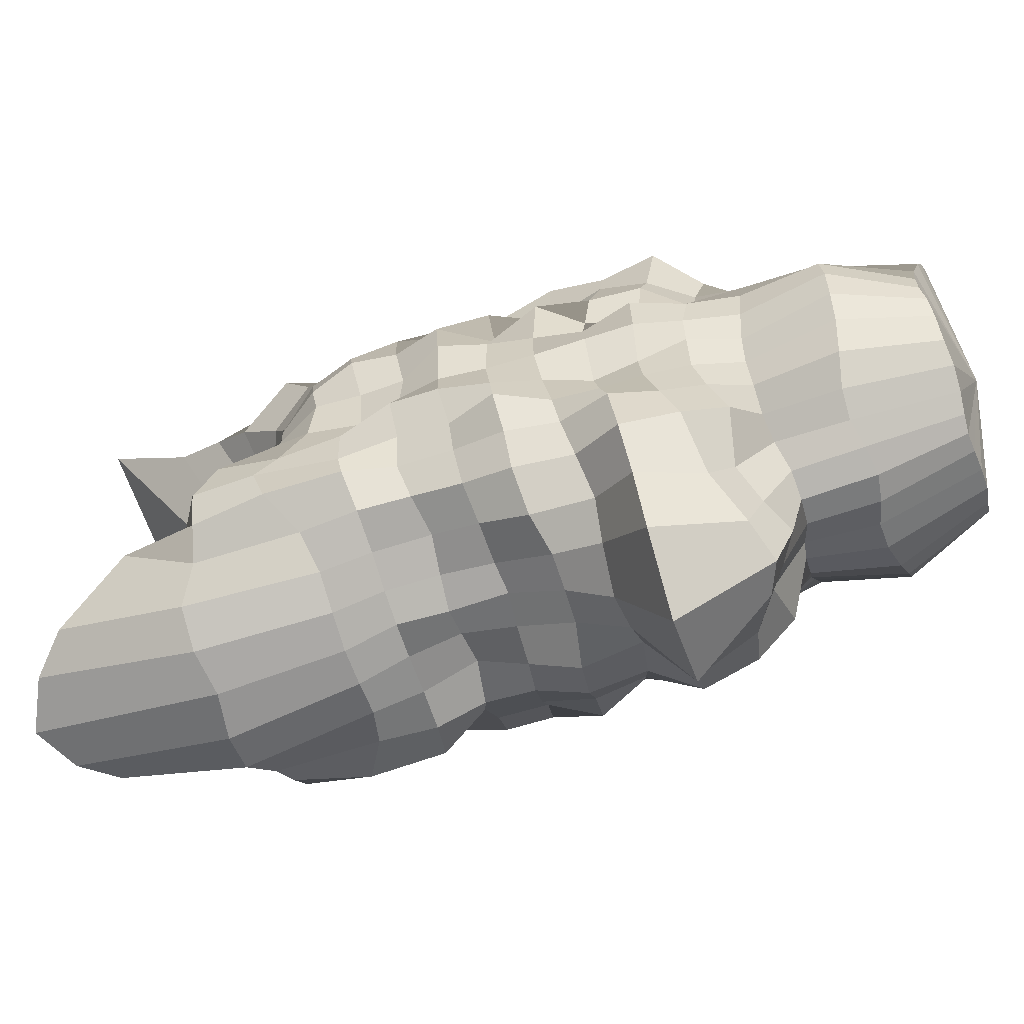
<metadata>
{"format":"obj","ext":"obj","renderer":"f3d","projection":"perspective","resolution":1024,"background":"white","views":[{"elev":-69.0,"azim":108.0,"up":"+Z"}]}
</metadata>
<code>
g Sphere
v -0.7281 3.436 -0.2356
v -0.8844 3.123 -0.217
v -0.8469 2.824 -0.1871
v -0.8734 2.63 -0.1713
v -0.9399 2.434 -0.1678
v -0.8852 2.241 -0.1571
v -0.9211 2.062 -0.1692
v -0.955 1.896 -0.185
v -1.008 1.724 -0.1978
v -0.9177 1.561 -0.1873
v -0.9155 1.395 -0.1962
v -0.9256 1.227 -0.2015
v -0.8349 1.057 -0.1914
v -0.6636 0.9563 -0.1901
v -0.4702 0.8935 -0.189
v -0.7165 3.437 -0.3126
v -0.877 3.131 -0.3341
v -0.8138 2.805 -0.2972
v -0.8558 2.603 -0.2989
v -0.9066 2.43 -0.3253
v -0.9092 2.25 -0.3333
v -0.9134 2.06 -0.3488
v -0.9193 1.881 -0.3542
v -0.9347 1.708 -0.3549
v -0.8991 1.546 -0.3439
v -0.8617 1.389 -0.3686
v -0.888 1.193 -0.3651
v -0.8405 1.031 -0.3125
v -0.6565 0.9551 -0.2676
v -0.467 0.8868 -0.2266
v -0.6954 3.447 -0.3954
v -0.8331 3.125 -0.4379
v -0.7524 2.784 -0.3908
v -0.8288 2.598 -0.4377
v -0.8126 2.413 -0.4687
v -0.8036 2.246 -0.5036
v -0.8658 2.074 -0.5135
v -0.9155 1.896 -0.5226
v -0.9434 1.711 -0.4981
v -0.9426 1.532 -0.4901
v -0.88 1.323 -0.4889
v -0.875 1.089 -0.509
v -0.8921 0.8657 -0.4752
v -0.6403 0.9344 -0.3481
v -0.4567 0.8749 -0.2613
v -0.6547 3.452 -0.48
v -0.7706 3.115 -0.5448
v -0.6996 2.775 -0.4886
v -0.7733 2.591 -0.5639
v -0.8055 2.423 -0.6164
v -0.8186 2.266 -0.6521
v -0.8285 2.096 -0.6493
v -0.9168 1.908 -0.6611
v -0.8408 1.722 -0.6004
v -0.8436 1.531 -0.5815
v -0.839 1.309 -0.6075
v -0.8828 1.01 -0.6387
v -0.8689 0.774 -0.6111
v -0.6226 0.8496 -0.434
v -0.4398 0.8549 -0.2905
v -0.5861 3.454 -0.5579
v -0.6878 3.092 -0.6425
v -0.6421 2.778 -0.5853
v -0.7348 2.625 -0.7047
v -0.7849 2.467 -0.768
v -0.8393 2.296 -0.7984
v -0.7759 2.108 -0.7489
v -0.8031 1.912 -0.7479
v -0.7765 1.719 -0.7011
v -0.7629 1.506 -0.655
v -0.8396 1.331 -0.7543
v -0.8453 1.045 -0.7575
v -0.7949 0.758 -0.7065
v -0.6608 0.6424 -0.4751
v -0.4173 0.8234 -0.31
v -0.5075 3.459 -0.6172
v -0.5774 3.064 -0.7091
v -0.5524 2.778 -0.6531
v -0.6809 2.679 -0.8439
v -0.748 2.519 -0.9362
v -0.7817 2.308 -0.9716
v -0.6934 2.134 -0.8846
v -0.7138 1.912 -0.88
v -0.6826 1.723 -0.7982
v -0.6836 1.534 -0.7742
v -0.7057 1.347 -0.8157
v -0.6921 1.131 -0.8185
v -0.6937 0.7371 -0.8113
v -0.7 0.4366 -0.5253
v -0.3912 0.7751 -0.3079
v -0.4202 3.455 -0.6498
v -0.4708 3.059 -0.7426
v -0.4648 2.789 -0.7177
v -0.5022 2.64 -0.9402
v -0.5707 2.552 -1.104
v -0.658 2.315 -1.122
v -0.549 2.156 -0.9588
v -0.5679 1.927 -0.9821
v -0.5478 1.74 -0.8645
v -0.522 1.556 -0.7653
v -0.5487 1.348 -0.8339
v -0.551 1.16 -0.8783
v -0.5945 0.6701 -0.926
v -0.578 0.173 -0.7401
v -0.3607 0.7132 -0.2758
v -0.3394 3.446 -0.6653
v -0.3739 3.083 -0.7777
v -0.3707 2.817 -0.7874
v -0.3896 2.698 -1.033
v -0.4078 2.634 -1.208
v -0.5566 2.32 -1.379
v -0.4309 2.142 -1.079
v -0.4015 1.957 -0.9704
v -0.3938 1.746 -0.8721
v -0.3858 1.543 -0.8088
v -0.4001 1.344 -0.8411
v -0.4108 1.16 -0.9252
v -0.4438 0.667 -0.9855
v -0.4516 0.05823 -0.8105
v -0.319 0.6619 -0.2393
v -0.268 3.441 -0.669
v -0.268 3.099 -0.796
v -0.268 2.821 -0.8147
v -0.268 2.763 -1.064
v -0.268 2.685 -1.271
v -0.268 2.314 -1.507
v -0.268 2.13 -1.172
v -0.268 1.96 -0.9881
v -0.268 1.756 -0.8628
v -0.268 1.538 -0.8689
v -0.268 1.343 -0.8465
v -0.268 1.157 -0.9431
v -0.268 0.6899 -0.9901
v -0.268 -0.0203 -0.8484
v -0.268 0.6435 -0.2269
v -0.1967 3.446 -0.6653
v -0.1622 3.083 -0.7777
v -0.1654 2.817 -0.7874
v -0.1465 2.698 -1.033
v -0.1283 2.634 -1.208
v 0.02048 2.32 -1.379
v -0.1052 2.142 -1.079
v -0.1346 1.957 -0.9704
v -0.1423 1.746 -0.8721
v -0.1503 1.543 -0.8088
v -0.136 1.344 -0.8411
v -0.1253 1.16 -0.9252
v -0.09226 0.667 -0.9855
v -0.08451 0.05823 -0.8105
v -0.2171 0.6619 -0.2393
v -0.1159 3.455 -0.6498
v -0.06532 3.059 -0.7426
v -0.07131 2.789 -0.7177
v -0.03386 2.64 -0.9402
v 0.03458 2.552 -1.104
v 0.1219 2.315 -1.122
v 0.01292 2.156 -0.9588
v 0.03182 1.927 -0.9821
v 0.01171 1.74 -0.8645
v -0.01414 1.556 -0.7653
v 0.01258 1.348 -0.8339
v 0.0149 1.16 -0.8783
v 0.05836 0.6701 -0.926
v 0.04193 0.173 -0.7401
v -0.1754 0.7132 -0.2758
v -0.02859 3.459 -0.6172
v 0.04135 3.064 -0.7091
v 0.01632 2.778 -0.6531
v 0.1448 2.679 -0.8439
v 0.2119 2.519 -0.9362
v 0.2456 2.308 -0.9716
v 0.1573 2.134 -0.8846
v 0.1777 1.912 -0.88
v 0.1465 1.723 -0.7982
v 0.1476 1.534 -0.7742
v 0.1696 1.347 -0.8157
v 0.156 1.131 -0.8185
v 0.1576 0.7371 -0.8113
v 0.1639 0.4366 -0.5253
v -0.1449 0.7751 -0.3079
v 0.05001 3.454 -0.5579
v 0.1517 3.092 -0.6425
v 0.106 2.778 -0.5853
v 0.1987 2.625 -0.7047
v 0.2488 2.467 -0.768
v 0.3032 2.296 -0.7984
v 0.2398 2.108 -0.7489
v 0.267 1.912 -0.7479
v 0.2404 1.719 -0.7011
v 0.2268 1.506 -0.655
v 0.3035 1.331 -0.7543
v 0.3092 1.045 -0.7575
v 0.2588 0.758 -0.7065
v 0.1247 0.6424 -0.4751
v -0.1188 0.8234 -0.31
v 0.1186 3.452 -0.48
v 0.2345 3.115 -0.5448
v 0.1635 2.775 -0.4886
v 0.2372 2.591 -0.5639
v 0.2694 2.423 -0.6164
v 0.2825 2.266 -0.6521
v 0.2924 2.096 -0.6493
v 0.3807 1.908 -0.6611
v 0.3047 1.722 -0.6004
v 0.3075 1.531 -0.5815
v 0.3029 1.309 -0.6075
v 0.3467 1.01 -0.6386
v 0.3328 0.774 -0.6111
v 0.08647 0.8496 -0.434
v -0.09629 0.8549 -0.2905
v 0.1593 3.447 -0.3954
v 0.297 3.125 -0.4379
v 0.2163 2.784 -0.3908
v 0.2927 2.598 -0.4377
v 0.2765 2.413 -0.4687
v 0.2676 2.246 -0.5036
v 0.3297 2.074 -0.5135
v 0.3794 1.896 -0.5226
v 0.4073 1.711 -0.4981
v 0.4065 1.532 -0.4901
v 0.3439 1.323 -0.4889
v 0.3389 1.089 -0.509
v 0.356 0.8657 -0.4752
v 0.1042 0.9344 -0.3481
v -0.0794 0.8749 -0.2613
v 0.1804 3.437 -0.3126
v 0.3409 3.131 -0.3341
v 0.2777 2.805 -0.2972
v 0.3197 2.603 -0.2989
v 0.3705 2.43 -0.3253
v 0.3731 2.25 -0.3333
v 0.3773 2.06 -0.3488
v 0.3832 1.881 -0.3542
v 0.3986 1.708 -0.3549
v 0.363 1.546 -0.3439
v 0.3256 1.389 -0.3686
v 0.3519 1.193 -0.3651
v 0.3044 1.031 -0.3125
v 0.1204 0.9551 -0.2676
v -0.06906 0.8868 -0.2266
v 0.192 3.436 -0.2356
v 0.3483 3.123 -0.217
v 0.3108 2.824 -0.1871
v 0.3373 2.63 -0.1713
v 0.4038 2.434 -0.1678
v 0.3491 2.241 -0.1571
v 0.385 2.062 -0.1692
v 0.4189 1.896 -0.185
v 0.4716 1.724 -0.1978
v 0.3816 1.561 -0.1873
v 0.3794 1.395 -0.1962
v 0.3895 1.227 -0.2015
v 0.2988 1.057 -0.1914
v 0.1275 0.9563 -0.1901
v -0.06588 0.8935 -0.189
v 0.1933 3.446 -0.1512
v 0.3078 3.096 -0.09707
v 0.3032 2.832 -0.07289
v 0.2904 2.628 -0.0419
v 0.2844 2.44 -0.01146
v 0.3357 2.249 -0.01936
v 0.4528 2.094 -0.01854
v 0.3785 1.912 -0.04805
v 0.4922 1.722 -0.04693
v 0.442 1.548 -0.03735
v 0.4612 1.379 -0.03272
v 0.4031 1.206 -0.05112
v 0.2951 1.052 -0.07792
v 0.1201 0.9559 -0.1128
v -0.07009 0.8962 -0.1504
v 0.1856 3.474 -0.05253
v 0.2467 3.07 0.009042
v 0.2625 2.832 0.04365
v 0.2367 2.646 0.09874
v 0.3585 2.477 0.1327
v 0.3711 2.281 0.1348
v 0.3128 2.1 0.09798
v 0.4377 1.906 0.1159
v 0.411 1.729 0.1008
v 0.4437 1.543 0.1243
v 0.4343 1.358 0.1195
v 0.3845 1.19 0.08888
v 0.2681 1.04 0.03475
v 0.1 0.9482 -0.03575
v -0.0817 0.8972 -0.1129
v 0.1547 3.492 0.03238
v 0.2077 3.084 0.1223
v 0.2292 2.852 0.1603
v 0.2328 2.661 0.2255
v 0.331 2.501 0.269
v 0.3562 2.325 0.2918
v 0.3082 2.102 0.2513
v 0.3387 1.911 0.2522
v 0.3902 1.726 0.276
v 0.3432 1.555 0.246
v 0.3703 1.35 0.2541
v 0.3427 1.143 0.2477
v 0.2408 0.9812 0.1598
v 0.07058 0.9249 0.04079
v -0.1003 0.8972 -0.07807
v 0.1056 3.507 0.1038
v 0.1559 3.106 0.2157
v 0.1612 2.859 0.2461
v 0.2352 2.706 0.3572
v 0.3732 2.55 0.4598
v 0.3411 2.334 0.4588
v 0.3572 2.13 0.4729
v 0.3221 1.932 0.4313
v 0.3517 1.726 0.432
v 0.3481 1.534 0.4285
v 0.2652 1.327 0.3653
v 0.336 1.035 0.4206
v 0.2276 0.8308 0.3095
v 0.02884 0.8941 0.1087
v -0.1252 0.8963 -0.04759
v 0.03887 3.519 0.1666
v 0.07472 3.097 0.2779
v 0.07299 2.842 0.3175
v 0.1517 2.716 0.4617
v 0.2042 2.54 0.5524
v 0.1941 2.353 0.6025
v 0.1459 2.153 0.5742
v 0.2091 1.956 0.553
v 0.181 1.745 0.4819
v 0.1911 1.537 0.4752
v 0.2041 1.313 0.5175
v 0.2255 1.008 0.532
v 0.1836 0.6933 0.4333
v -0.02219 0.8217 0.1637
v -0.1556 0.8948 -0.02275
v -0.268 0.8729 -0.1886
v -0.0785 3.484 0.196
v -0.04763 3.056 0.3107
v -0.03972 2.809 0.3557
v 0.03629 2.749 0.5601
v 0.1022 2.621 0.7156
v 0.1128 2.383 0.774
v 0.07537 2.166 0.8008
v 0.06535 1.946 0.6805
v 0.0142 1.757 0.5181
v 0.03119 1.547 0.534
v 0.05579 1.339 0.5848
v 0.05572 1.067 0.5611
v 0.1334 0.5116 0.546
v -0.07596 0.6686 0.1918
v -0.1903 0.8934 -0.004439
v -0.1854 3.467 0.219
v -0.1643 3.046 0.3549
v -0.1544 2.818 0.401
v -0.09071 2.777 0.6227
v -0.001888 2.699 0.8689
v 0.04702 2.525 1.088
v -0.06885 2.129 0.9266
v -0.09702 1.946 0.7662
v -0.1296 1.757 0.6031
v -0.1113 1.558 0.6026
v -0.1081 1.359 0.6023
v -0.1144 1.129 0.5595
v 0.1418 0.1943 0.7771
v -0.1579 0.5668 0.2053
v -0.2283 0.8924 0.006763
v -0.268 3.475 0.2342
v -0.268 3.044 0.3654
v -0.268 2.841 0.4216
v -0.268 2.764 0.6291
v -0.268 2.745 0.9201
v -0.268 2.574 1.336
v -0.268 2.165 1.052
v -0.268 1.949 0.842
v -0.268 1.753 0.6661
v -0.268 1.558 0.6362
v -0.268 1.361 0.6102
v -0.268 1.145 0.5622
v -0.268 0.2024 0.8025
v -0.268 0.541 0.2193
v -0.268 0.892 0.01053
v -0.3507 3.467 0.219
v -0.3717 3.046 0.3549
v -0.3817 2.818 0.401
v -0.4454 2.777 0.6227
v -0.5342 2.699 0.8689
v -0.5831 2.525 1.088
v -0.4673 2.129 0.9266
v -0.4391 1.946 0.7662
v -0.4065 1.757 0.6031
v -0.4248 1.558 0.6026
v -0.428 1.359 0.6023
v -0.4217 1.129 0.5595
v -0.6779 0.1943 0.7771
v -0.3782 0.5668 0.2053
v -0.3078 0.8924 0.006763
v -0.4576 3.484 0.196
v -0.4885 3.056 0.3107
v -0.4964 2.809 0.3557
v -0.5724 2.749 0.5601
v -0.6383 2.621 0.7156
v -0.6489 2.383 0.774
v -0.6115 2.166 0.8008
v -0.6014 1.946 0.6805
v -0.5503 1.757 0.5181
v -0.5673 1.547 0.534
v -0.5919 1.339 0.5848
v -0.5918 1.067 0.5611
v -0.6695 0.5116 0.546
v -0.4601 0.6686 0.1918
v -0.3458 0.8934 -0.004439
v -0.575 3.519 0.1666
v -0.6108 3.097 0.2779
v -0.6091 2.842 0.3175
v -0.6878 2.716 0.4617
v -0.7403 2.54 0.5524
v -0.7302 2.353 0.6025
v -0.682 2.153 0.5742
v -0.7452 1.956 0.553
v -0.7171 1.745 0.4819
v -0.7272 1.537 0.4752
v -0.7402 1.313 0.5175
v -0.7616 1.008 0.532
v -0.7197 0.6933 0.4333
v -0.5139 0.8217 0.1637
v -0.3805 0.8948 -0.02275
v -0.6417 3.507 0.1038
v -0.6919 3.106 0.2157
v -0.6973 2.859 0.2461
v -0.7712 2.706 0.3572
v -0.9093 2.55 0.4598
v -0.8771 2.334 0.4588
v -0.8933 2.13 0.4729
v -0.8582 1.932 0.4312
v -0.8878 1.726 0.432
v -0.8842 1.534 0.4285
v -0.8013 1.327 0.3653
v -0.8721 1.035 0.4206
v -0.7637 0.8308 0.3095
v -0.5649 0.8941 0.1087
v -0.4109 0.8963 -0.04759
v -0.6908 3.492 0.03238
v -0.7438 3.084 0.1223
v -0.7653 2.852 0.1603
v -0.7689 2.661 0.2255
v -0.8671 2.501 0.269
v -0.8937 2.326 0.2837
v -0.8443 2.102 0.2513
v -0.8748 1.911 0.2522
v -0.9263 1.726 0.276
v -0.8793 1.555 0.246
v -0.9064 1.35 0.2541
v -0.8788 1.143 0.2477
v -0.7769 0.9812 0.1598
v -0.6067 0.9249 0.04079
v -0.4358 0.8972 -0.07807
v -0.268 3.558 -0.1829
v -0.7217 3.474 -0.05253
v -0.7828 3.07 0.009042
v -0.7986 2.832 0.04365
v -0.7728 2.646 0.09874
v -0.8946 2.477 0.1327
v -0.9072 2.281 0.1348
v -0.8489 2.1 0.09798
v -0.9738 1.906 0.1159
v -0.9471 1.729 0.1008
v -0.9798 1.543 0.1243
v -0.9704 1.358 0.1195
v -0.9206 1.19 0.08888
v -0.8042 1.04 0.03475
v -0.6361 0.9482 -0.03575
v -0.4544 0.8972 -0.1129
v -0.7294 3.446 -0.1512
v -0.8439 3.096 -0.09707
v -0.8393 2.832 -0.07289
v -0.8265 2.628 -0.0419
v -0.8205 2.44 -0.01146
v -0.8718 2.249 -0.01936
v -0.9889 2.094 -0.01854
v -0.9146 1.912 -0.04805
v -1.028 1.722 -0.04693
v -0.9781 1.548 -0.03735
v -0.9973 1.379 -0.03272
v -0.9392 1.206 -0.05112
v -0.8312 1.052 -0.07792
v -0.6561 0.9559 -0.1128
v -0.466 0.8962 -0.1504
f 11 10 25 26
f 9 8 23 24
f 7 6 21 22
f 5 4 19 20
f 3 2 17 18
f 14 13 28 29
f 12 11 26 27
f 10 9 24 25
f 8 7 22 23
f 6 5 20 21
f 4 3 18 19
f 15 14 29 30
f 2 1 16 17
f 13 12 27 28
f 21 20 35 36
f 19 18 33 34
f 30 29 44 45
f 17 16 31 32
f 28 27 42 43
f 26 25 40 41
f 24 23 38 39
f 22 21 36 37
f 20 19 34 35
f 18 17 32 33
f 29 28 43 44
f 27 26 41 42
f 25 24 39 40
f 23 22 37 38
f 36 35 50 51
f 34 33 48 49
f 45 44 59 60
f 32 31 46 47
f 43 42 57 58
f 41 40 55 56
f 39 38 53 54
f 37 36 51 52
f 35 34 49 50
f 33 32 47 48
f 44 43 58 59
f 42 41 56 57
f 40 39 54 55
f 38 37 52 53
f 51 50 65 66
f 49 48 63 64
f 60 59 74 75
f 47 46 61 62
f 58 57 72 73
f 56 55 70 71
f 54 53 68 69
f 52 51 66 67
f 50 49 64 65
f 48 47 62 63
f 59 58 73 74
f 57 56 71 72
f 55 54 69 70
f 53 52 67 68
f 66 65 80 81
f 64 63 78 79
f 75 74 89 90
f 62 61 76 77
f 73 72 87 88
f 71 70 85 86
f 69 68 83 84
f 67 66 81 82
f 65 64 79 80
f 63 62 77 78
f 74 73 88 89
f 72 71 86 87
f 70 69 84 85
f 68 67 82 83
f 81 80 95 96
f 79 78 93 94
f 90 89 104 105
f 77 76 91 92
f 88 87 102 103
f 86 85 100 101
f 84 83 98 99
f 82 81 96 97
f 80 79 94 95
f 78 77 92 93
f 89 88 103 104
f 87 86 101 102
f 85 84 99 100
f 83 82 97 98
f 96 95 110 111
f 94 93 108 109
f 105 104 119 120
f 92 91 106 107
f 103 102 117 118
f 101 100 115 116
f 99 98 113 114
f 97 96 111 112
f 95 94 109 110
f 93 92 107 108
f 104 103 118 119
f 102 101 116 117
f 100 99 114 115
f 98 97 112 113
f 111 110 125 126
f 109 108 123 124
f 120 119 134 135
f 107 106 121 122
f 118 117 132 133
f 116 115 130 131
f 114 113 128 129
f 112 111 126 127
f 110 109 124 125
f 108 107 122 123
f 119 118 133 134
f 117 116 131 132
f 115 114 129 130
f 113 112 127 128
f 126 125 140 141
f 124 123 138 139
f 135 134 149 150
f 122 121 136 137
f 133 132 147 148
f 131 130 145 146
f 129 128 143 144
f 127 126 141 142
f 125 124 139 140
f 123 122 137 138
f 134 133 148 149
f 132 131 146 147
f 130 129 144 145
f 128 127 142 143
f 141 140 155 156
f 139 138 153 154
f 150 149 164 165
f 137 136 151 152
f 148 147 162 163
f 146 145 160 161
f 144 143 158 159
f 142 141 156 157
f 140 139 154 155
f 138 137 152 153
f 149 148 163 164
f 147 146 161 162
f 145 144 159 160
f 143 142 157 158
f 156 155 170 171
f 154 153 168 169
f 165 164 179 180
f 152 151 166 167
f 163 162 177 178
f 161 160 175 176
f 159 158 173 174
f 157 156 171 172
f 155 154 169 170
f 153 152 167 168
f 164 163 178 179
f 162 161 176 177
f 160 159 174 175
f 158 157 172 173
f 171 170 185 186
f 169 168 183 184
f 180 179 194 195
f 167 166 181 182
f 178 177 192 193
f 176 175 190 191
f 174 173 188 189
f 172 171 186 187
f 170 169 184 185
f 168 167 182 183
f 179 178 193 194
f 177 176 191 192
f 175 174 189 190
f 173 172 187 188
f 186 185 200 201
f 184 183 198 199
f 195 194 209 210
f 182 181 196 197
f 193 192 207 208
f 191 190 205 206
f 189 188 203 204
f 187 186 201 202
f 185 184 199 200
f 183 182 197 198
f 194 193 208 209
f 192 191 206 207
f 190 189 204 205
f 188 187 202 203
f 201 200 215 216
f 199 198 213 214
f 210 209 224 225
f 197 196 211 212
f 208 207 222 223
f 206 205 220 221
f 204 203 218 219
f 202 201 216 217
f 200 199 214 215
f 198 197 212 213
f 209 208 223 224
f 207 206 221 222
f 205 204 219 220
f 203 202 217 218
f 216 215 230 231
f 214 213 228 229
f 225 224 239 240
f 212 211 226 227
f 223 222 237 238
f 221 220 235 236
f 219 218 233 234
f 217 216 231 232
f 215 214 229 230
f 213 212 227 228
f 224 223 238 239
f 222 221 236 237
f 220 219 234 235
f 218 217 232 233
f 231 230 245 246
f 229 228 243 244
f 240 239 254 255
f 227 226 241 242
f 238 237 252 253
f 236 235 250 251
f 234 233 248 249
f 232 231 246 247
f 230 229 244 245
f 228 227 242 243
f 239 238 253 254
f 237 236 251 252
f 235 234 249 250
f 233 232 247 248
f 246 245 260 261
f 244 243 258 259
f 255 254 269 270
f 242 241 256 257
f 253 252 267 268
f 251 250 265 266
f 249 248 263 264
f 247 246 261 262
f 245 244 259 260
f 243 242 257 258
f 254 253 268 269
f 252 251 266 267
f 250 249 264 265
f 248 247 262 263
f 261 260 275 276
f 259 258 273 274
f 270 269 284 285
f 257 256 271 272
f 268 267 282 283
f 266 265 280 281
f 264 263 278 279
f 262 261 276 277
f 260 259 274 275
f 258 257 272 273
f 269 268 283 284
f 267 266 281 282
f 265 264 279 280
f 263 262 277 278
f 276 275 290 291
f 274 273 288 289
f 285 284 299 300
f 272 271 286 287
f 283 282 297 298
f 281 280 295 296
f 279 278 293 294
f 277 276 291 292
f 275 274 289 290
f 273 272 287 288
f 284 283 298 299
f 282 281 296 297
f 280 279 294 295
f 278 277 292 293
f 291 290 305 306
f 289 288 303 304
f 300 299 314 315
f 287 286 301 302
f 298 297 312 313
f 296 295 310 311
f 294 293 308 309
f 292 291 306 307
f 290 289 304 305
f 288 287 302 303
f 299 298 313 314
f 297 296 311 312
f 295 294 309 310
f 293 292 307 308
f 306 305 320 321
f 304 303 318 319
f 315 314 329 330
f 302 301 316 317
f 313 312 327 328
f 311 310 325 326
f 309 308 323 324
f 307 306 321 322
f 305 304 319 320
f 303 302 317 318
f 314 313 328 329
f 312 311 326 327
f 310 309 324 325
f 308 307 322 323
f 321 320 336 337
f 319 318 334 335
f 330 329 345 346
f 317 316 332 333
f 328 327 343 344
f 326 325 341 342
f 324 323 339 340
f 322 321 337 338
f 320 319 335 336
f 318 317 333 334
f 329 328 344 345
f 327 326 342 343
f 325 324 340 341
f 323 322 338 339
f 337 336 351 352
f 335 334 349 350
f 346 345 360 361
f 333 332 347 348
f 344 343 358 359
f 342 341 356 357
f 340 339 354 355
f 338 337 352 353
f 336 335 350 351
f 334 333 348 349
f 345 344 359 360
f 343 342 357 358
f 341 340 355 356
f 339 338 353 354
f 352 351 366 367
f 350 349 364 365
f 361 360 375 376
f 348 347 362 363
f 359 358 373 374
f 357 356 371 372
f 355 354 369 370
f 353 352 367 368
f 351 350 365 366
f 349 348 363 364
f 360 359 374 375
f 358 357 372 373
f 356 355 370 371
f 354 353 368 369
f 367 366 381 382
f 365 364 379 380
f 376 375 390 391
f 363 362 377 378
f 374 373 388 389
f 372 371 386 387
f 370 369 384 385
f 368 367 382 383
f 366 365 380 381
f 364 363 378 379
f 375 374 389 390
f 373 372 387 388
f 371 370 385 386
f 369 368 383 384
f 382 381 396 397
f 380 379 394 395
f 391 390 405 406
f 378 377 392 393
f 389 388 403 404
f 387 386 401 402
f 385 384 399 400
f 383 382 397 398
f 381 380 395 396
f 379 378 393 394
f 390 389 404 405
f 388 387 402 403
f 386 385 400 401
f 384 383 398 399
f 397 396 411 412
f 395 394 409 410
f 406 405 420 421
f 393 392 407 408
f 404 403 418 419
f 402 401 416 417
f 400 399 414 415
f 398 397 412 413
f 396 395 410 411
f 394 393 408 409
f 405 404 419 420
f 403 402 417 418
f 401 400 415 416
f 399 398 413 414
f 412 411 426 427
f 410 409 424 425
f 421 420 435 436
f 408 407 422 423
f 419 418 433 434
f 417 416 431 432
f 415 414 429 430
f 413 412 427 428
f 411 410 425 426
f 409 408 423 424
f 420 419 434 435
f 418 417 432 433
f 416 415 430 431
f 414 413 428 429
f 427 426 441 442
f 425 424 439 440
f 436 435 450 451
f 423 422 437 438
f 434 433 448 449
f 432 431 446 447
f 430 429 444 445
f 428 427 442 443
f 426 425 440 441
f 424 423 438 439
f 435 434 449 450
f 433 432 447 448
f 431 430 445 446
f 429 428 443 444
f 442 441 457 458
f 440 439 455 456
f 451 450 466 467
f 438 437 453 454
f 449 448 464 465
f 447 446 462 463
f 445 444 460 461
f 443 442 458 459
f 441 440 456 457
f 439 438 454 455
f 450 449 465 466
f 448 447 463 464
f 446 445 461 462
f 444 443 459 460
f 458 457 472 473
f 456 455 470 471
f 467 466 481 482
f 454 453 468 469
f 465 464 479 480
f 463 462 477 478
f 461 460 475 476
f 459 458 473 474
f 457 456 471 472
f 455 454 469 470
f 466 465 480 481
f 464 463 478 479
f 462 461 476 477
f 460 459 474 475
f 331 15 30
f 1 452 16
f 331 30 45
f 16 452 31
f 331 45 60
f 31 452 46
f 331 60 75
f 46 452 61
f 331 75 90
f 61 452 76
f 331 90 105
f 76 452 91
f 331 105 120
f 91 452 106
f 331 120 135
f 106 452 121
f 331 135 150
f 121 452 136
f 331 150 165
f 136 452 151
f 331 165 180
f 151 452 166
f 331 180 195
f 166 452 181
f 331 195 210
f 181 452 196
f 331 210 225
f 196 452 211
f 331 225 240
f 211 452 226
f 331 240 255
f 226 452 241
f 331 255 270
f 241 452 256
f 331 270 285
f 256 452 271
f 331 285 300
f 271 452 286
f 331 300 315
f 286 452 301
f 331 315 330
f 301 452 316
f 331 330 346
f 316 452 332
f 331 346 361
f 332 452 347
f 331 361 376
f 347 452 362
f 331 376 391
f 362 452 377
f 331 391 406
f 377 452 392
f 331 406 421
f 392 452 407
f 331 421 436
f 407 452 422
f 331 436 451
f 422 452 437
f 331 451 467
f 437 452 453
f 331 467 482
f 453 452 468
f 473 472 5 6
f 471 470 3 4
f 482 481 14 15
f 469 468 1 2
f 480 479 12 13
f 478 477 10 11
f 476 475 8 9
f 474 473 6 7
f 472 471 4 5
f 331 482 15
f 470 469 2 3
f 481 480 13 14
f 468 452 1
f 479 478 11 12
f 477 476 9 10
f 475 474 7 8

</code>
